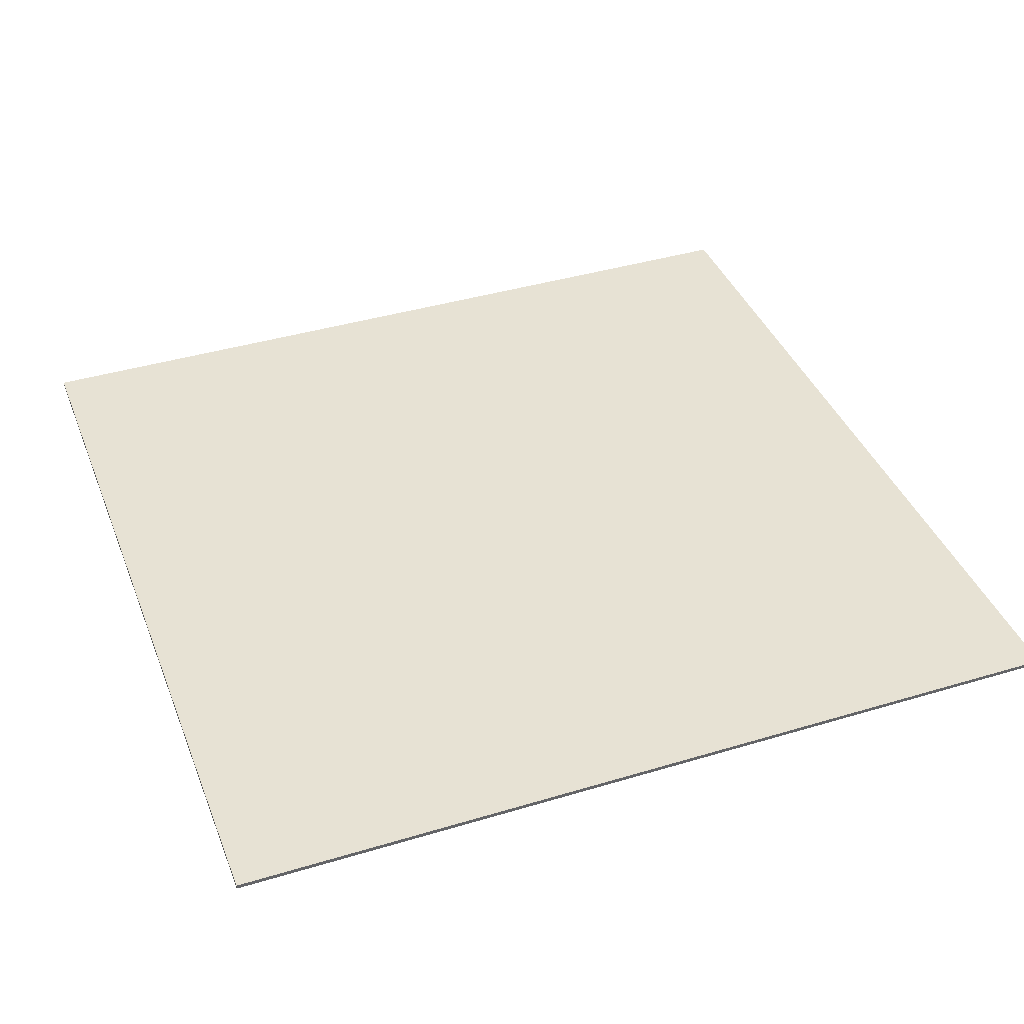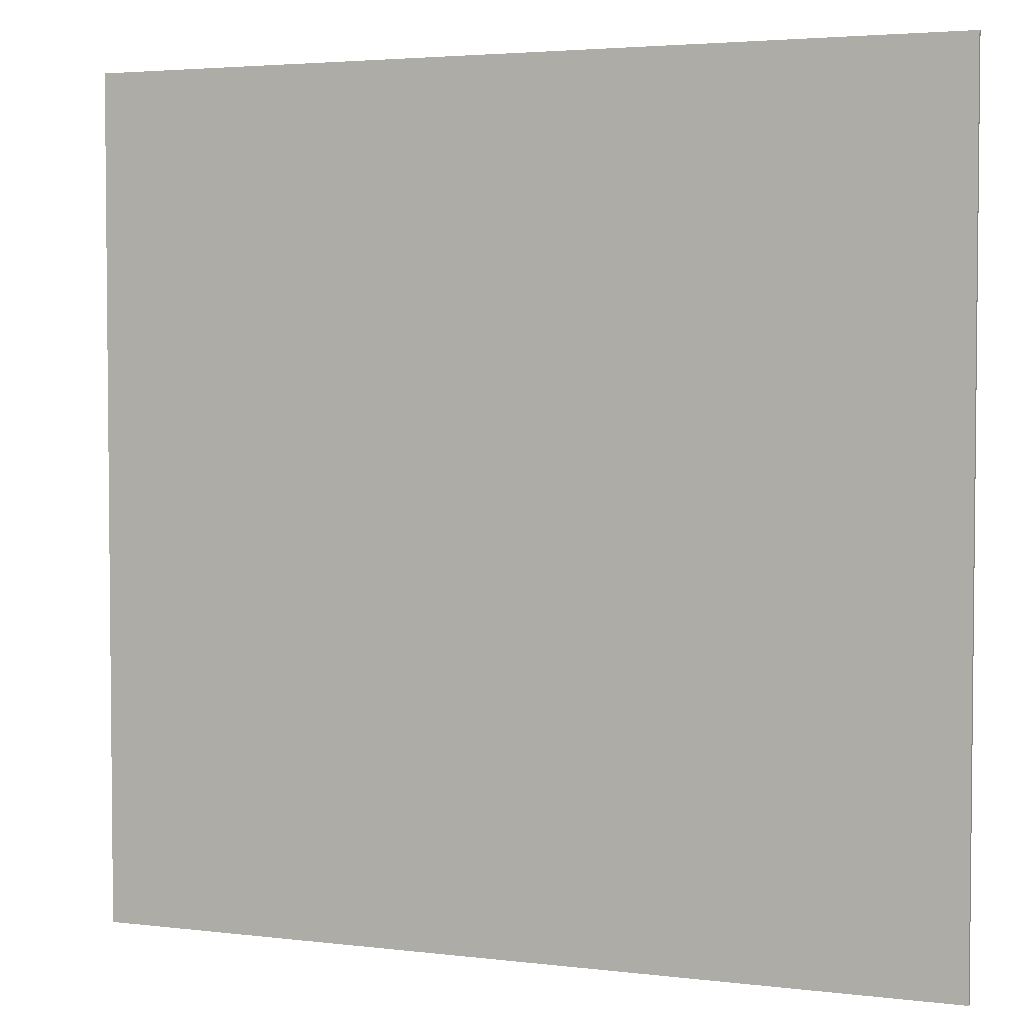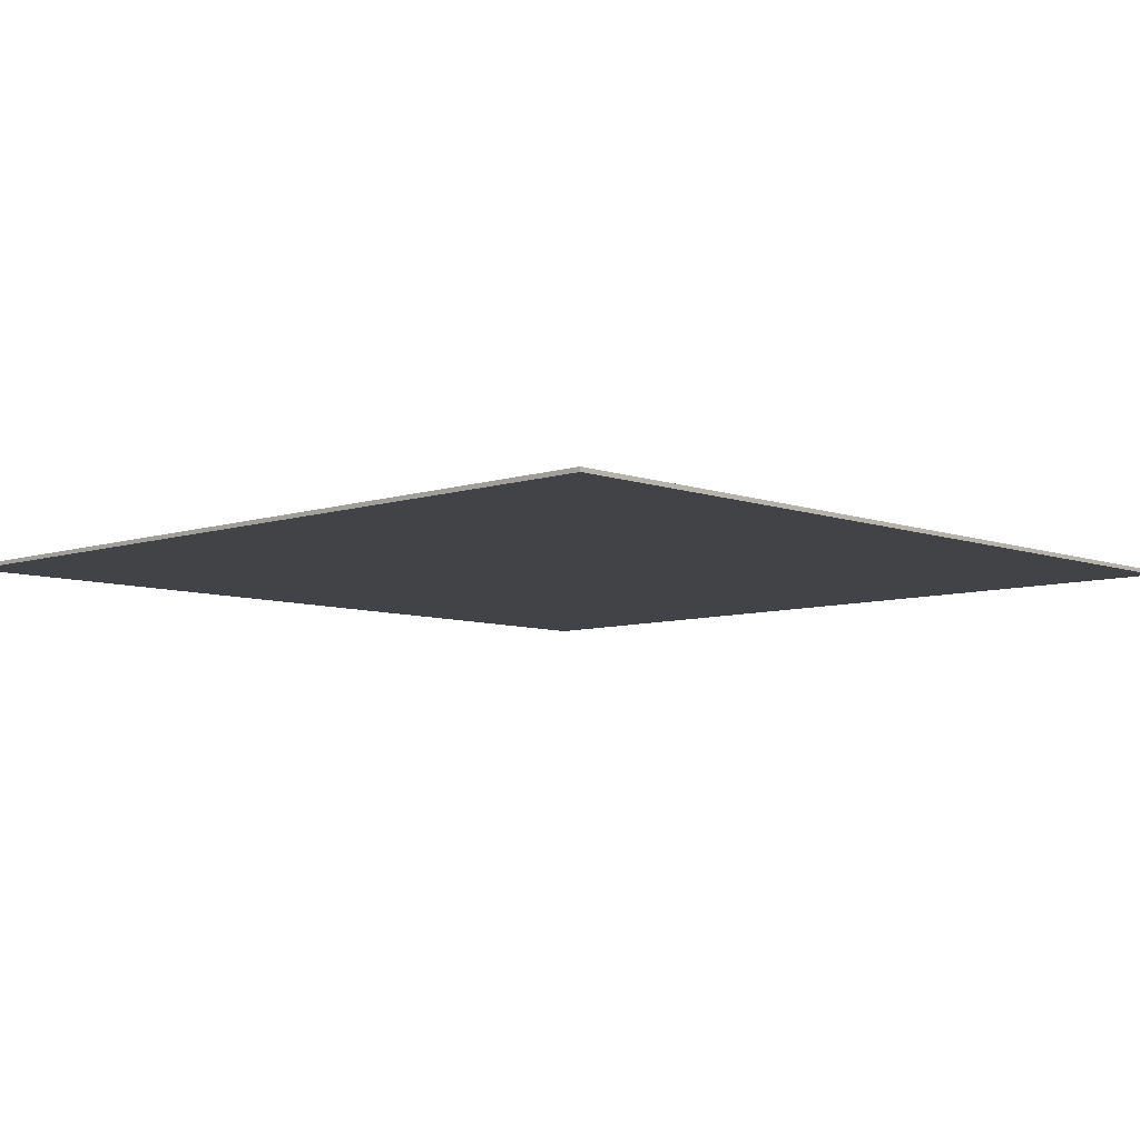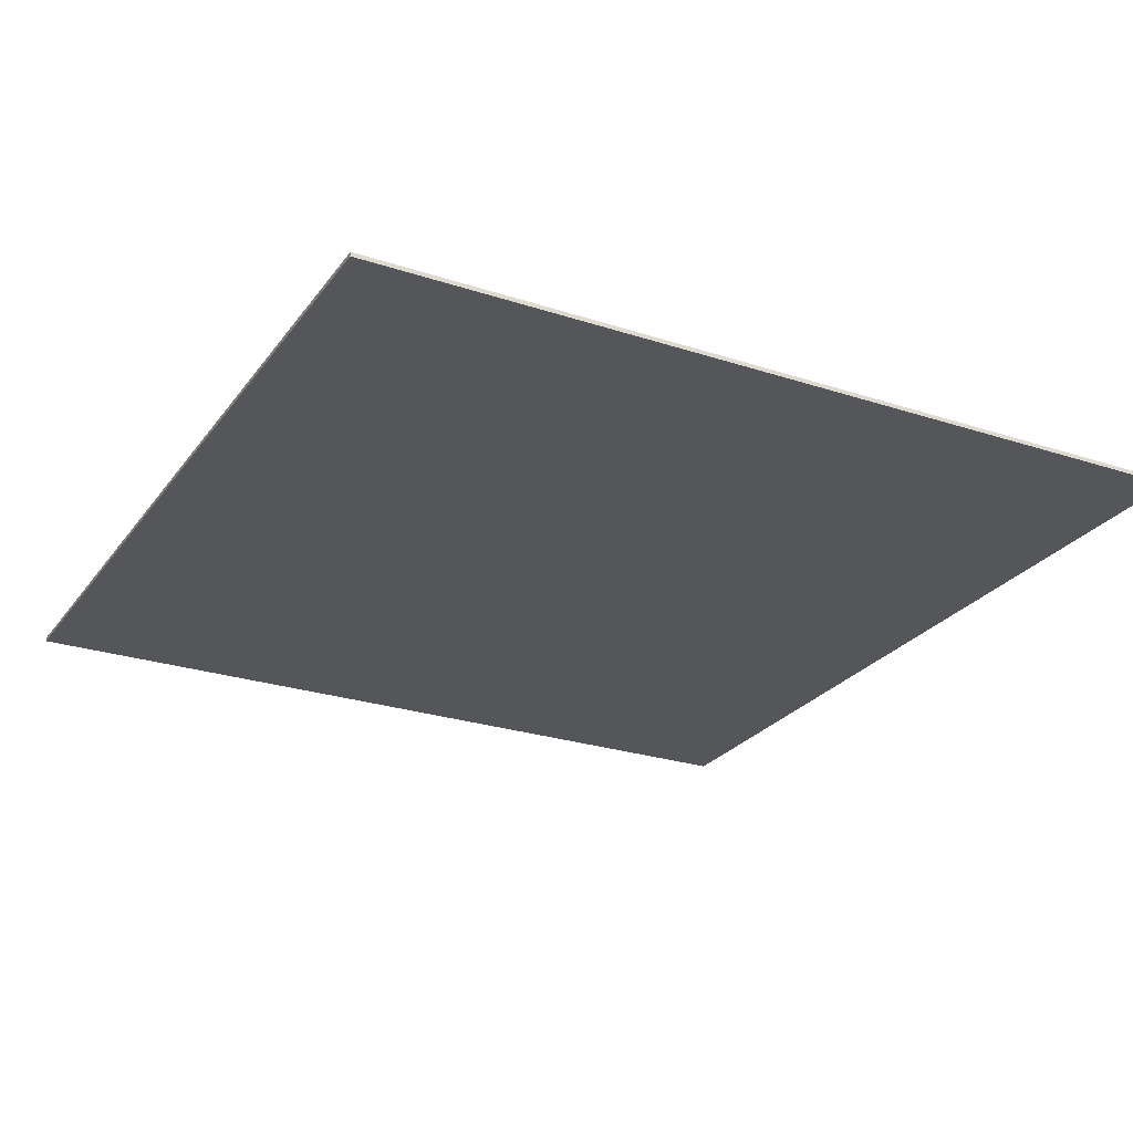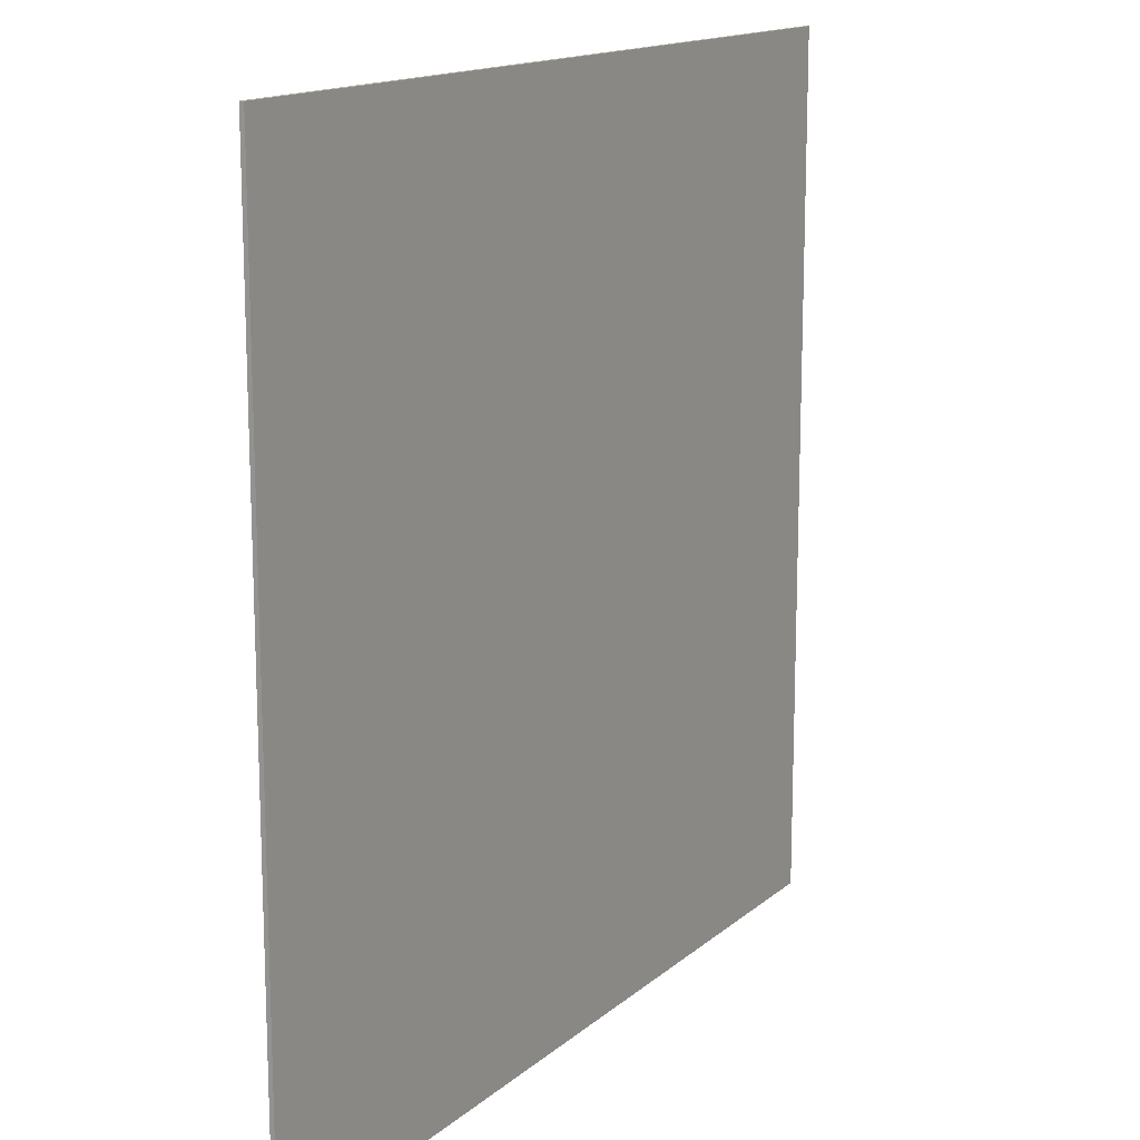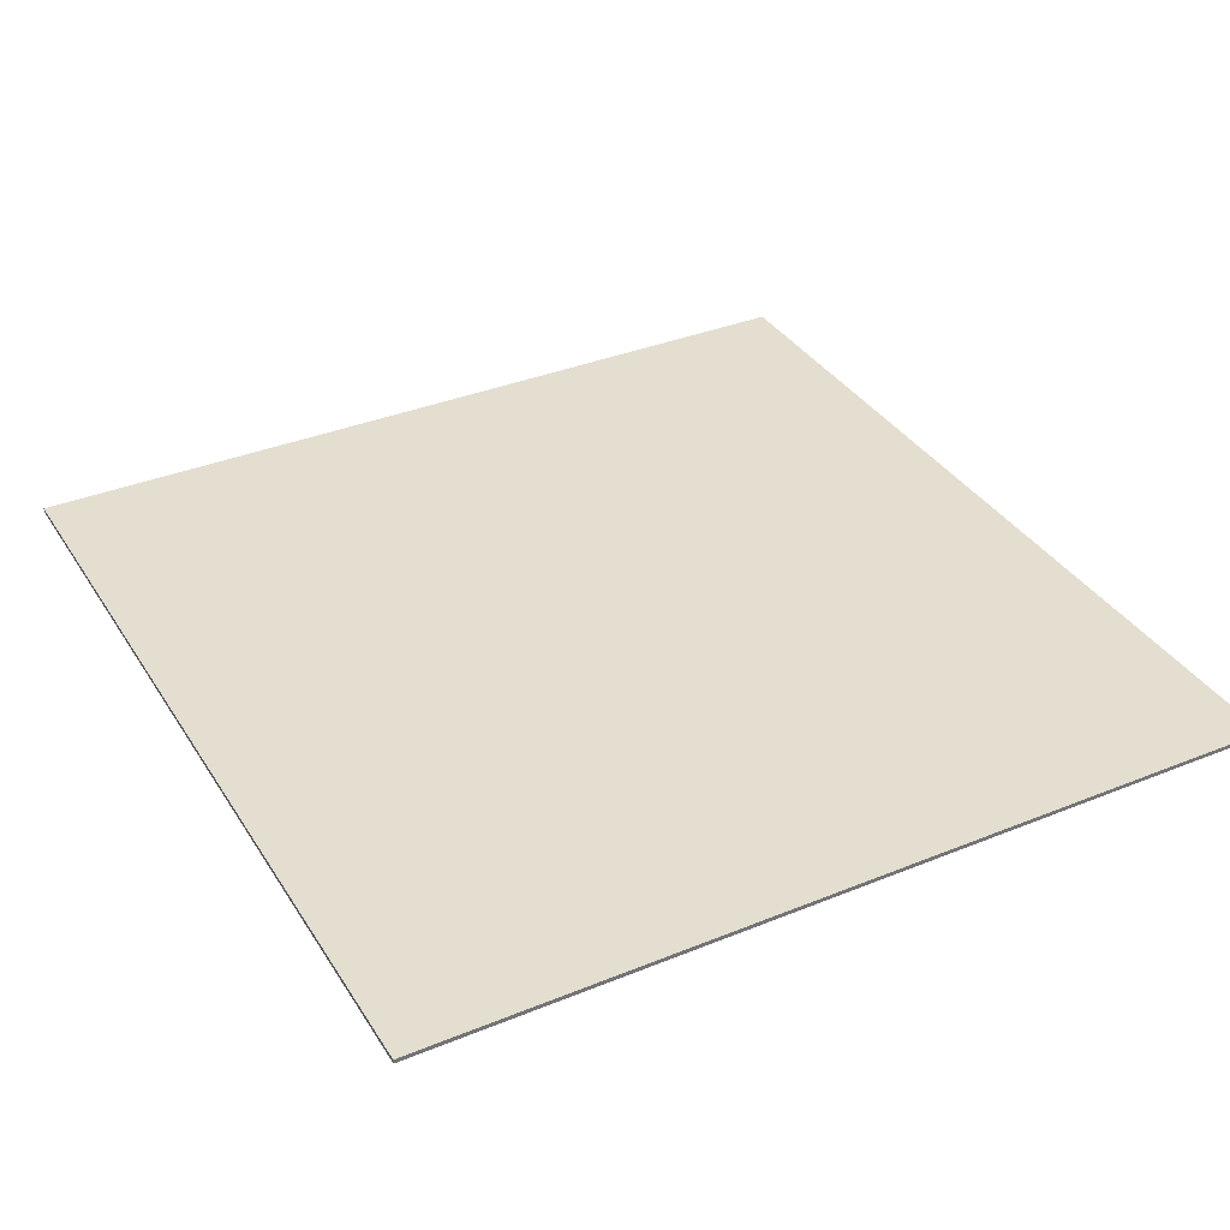
<metadata>
{"format":"obj","ext":"obj","renderer":"f3d","projection":"perspective","resolution":1024,"background":"white","views":[{"elev":40.0,"azim":159.6,"up":"+Z"},{"elev":3.5,"azim":-157.7,"up":"+Y"},{"elev":-7.3,"azim":133.6,"up":"+Z"},{"elev":-25.6,"azim":62.3,"up":"+Z"},{"elev":14.8,"azim":120.5,"up":"+Y"},{"elev":35.7,"azim":-118.2,"up":"+Z"}]}
</metadata>
<code>
o Cube_Cube.002
v -205.5 -200.8 -1
v -205.5 -200.8 1
v -205.5 200.8 1
v -205.5 200.8 -1
v 205.5 200.8 1
v 205.5 200.8 -1
v 205.5 -200.8 1
v 205.5 -200.8 -1
f 1 2 3 4
f 4 3 5 6
f 6 5 7 8
f 8 7 2 1
f 4 6 8 1
f 5 3 2 7

</code>
